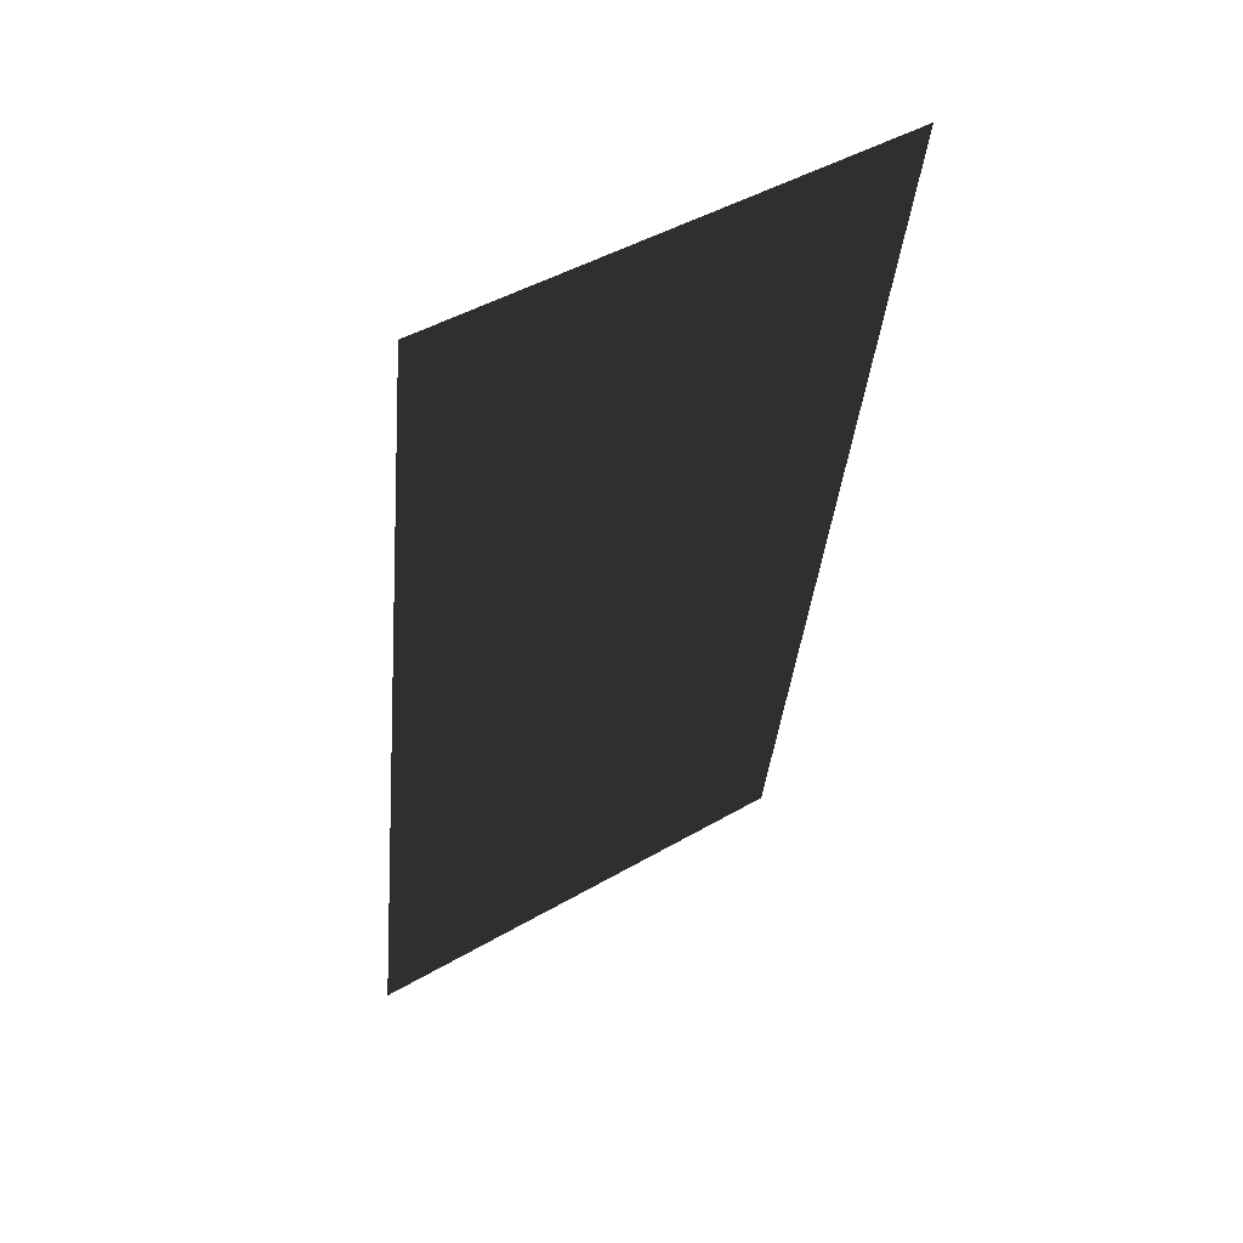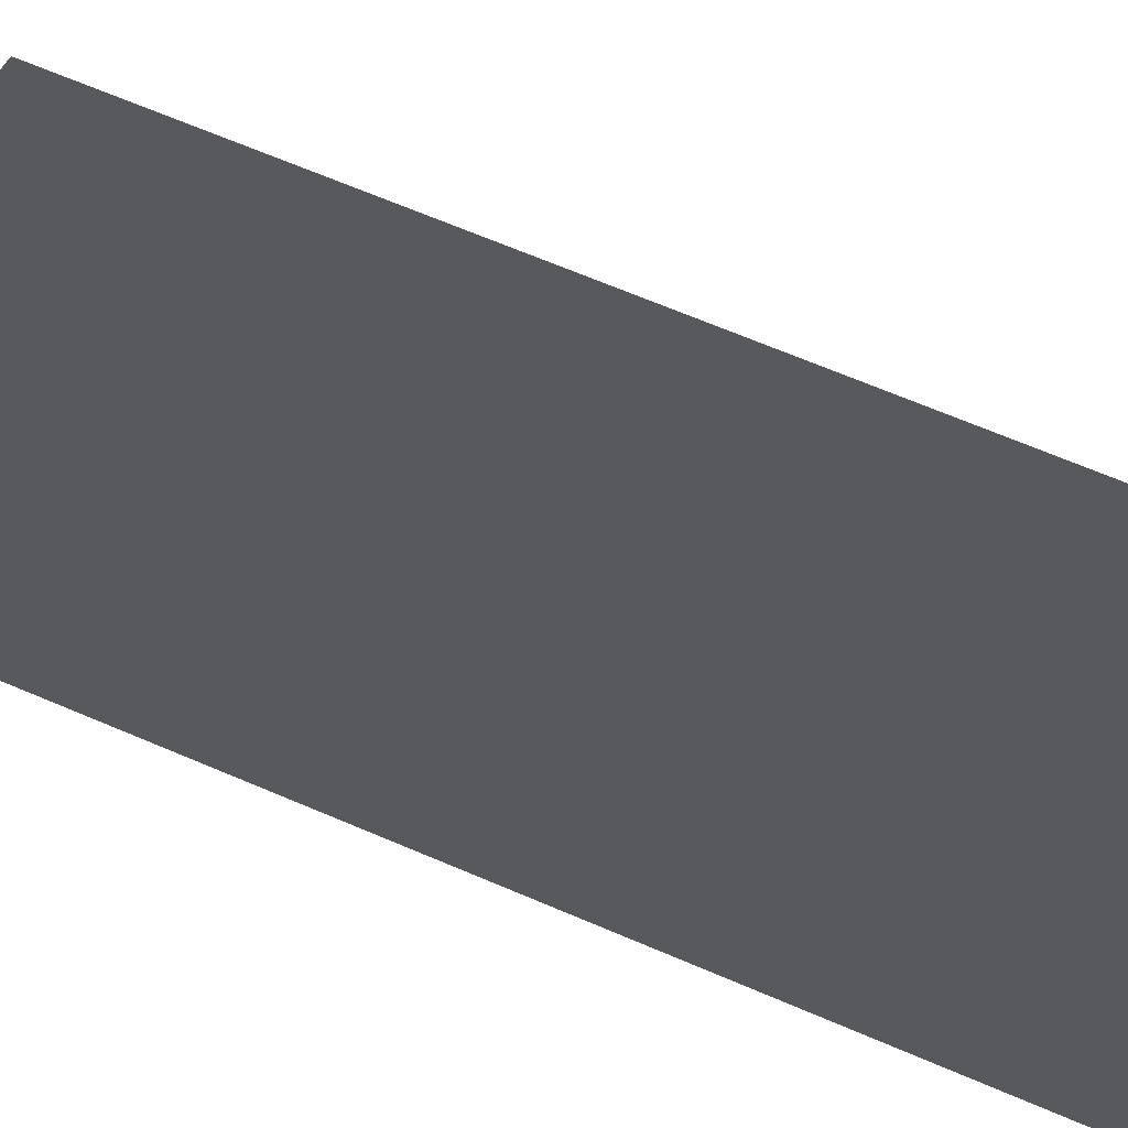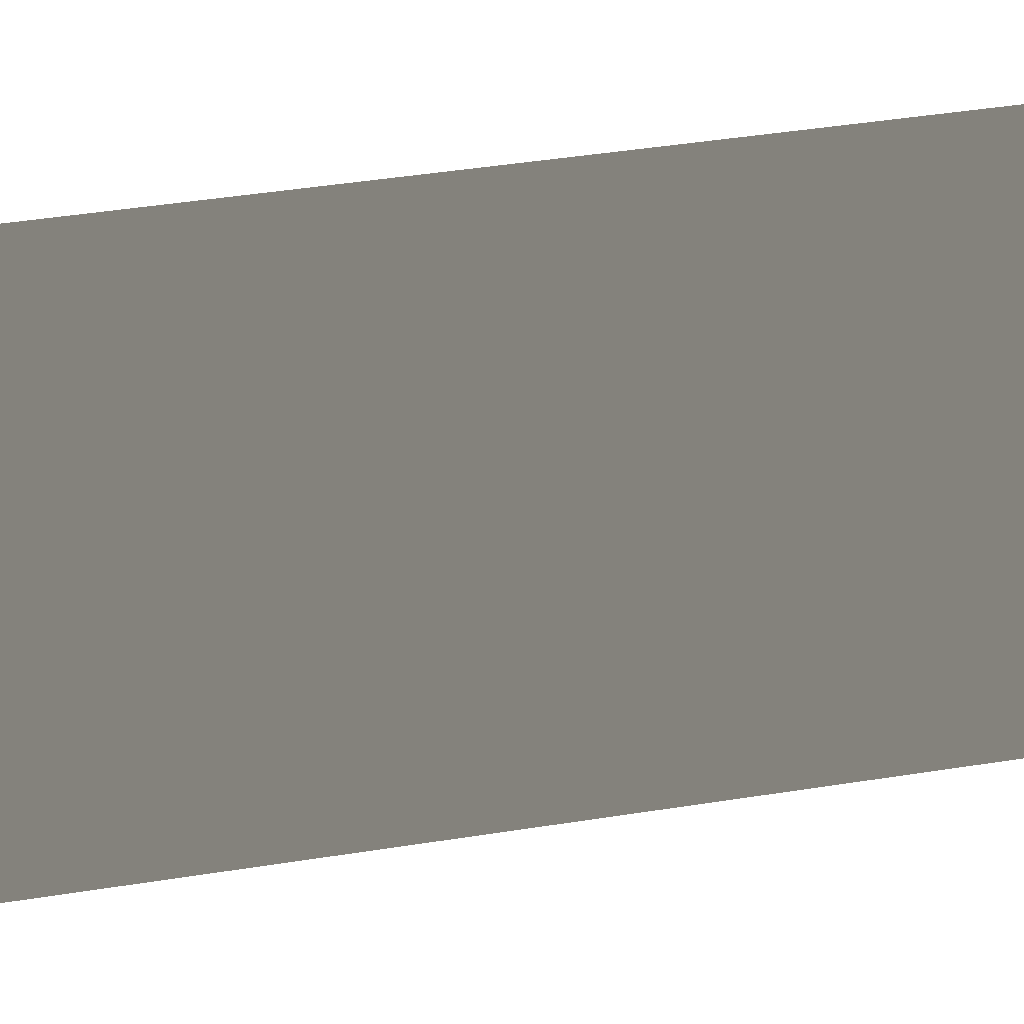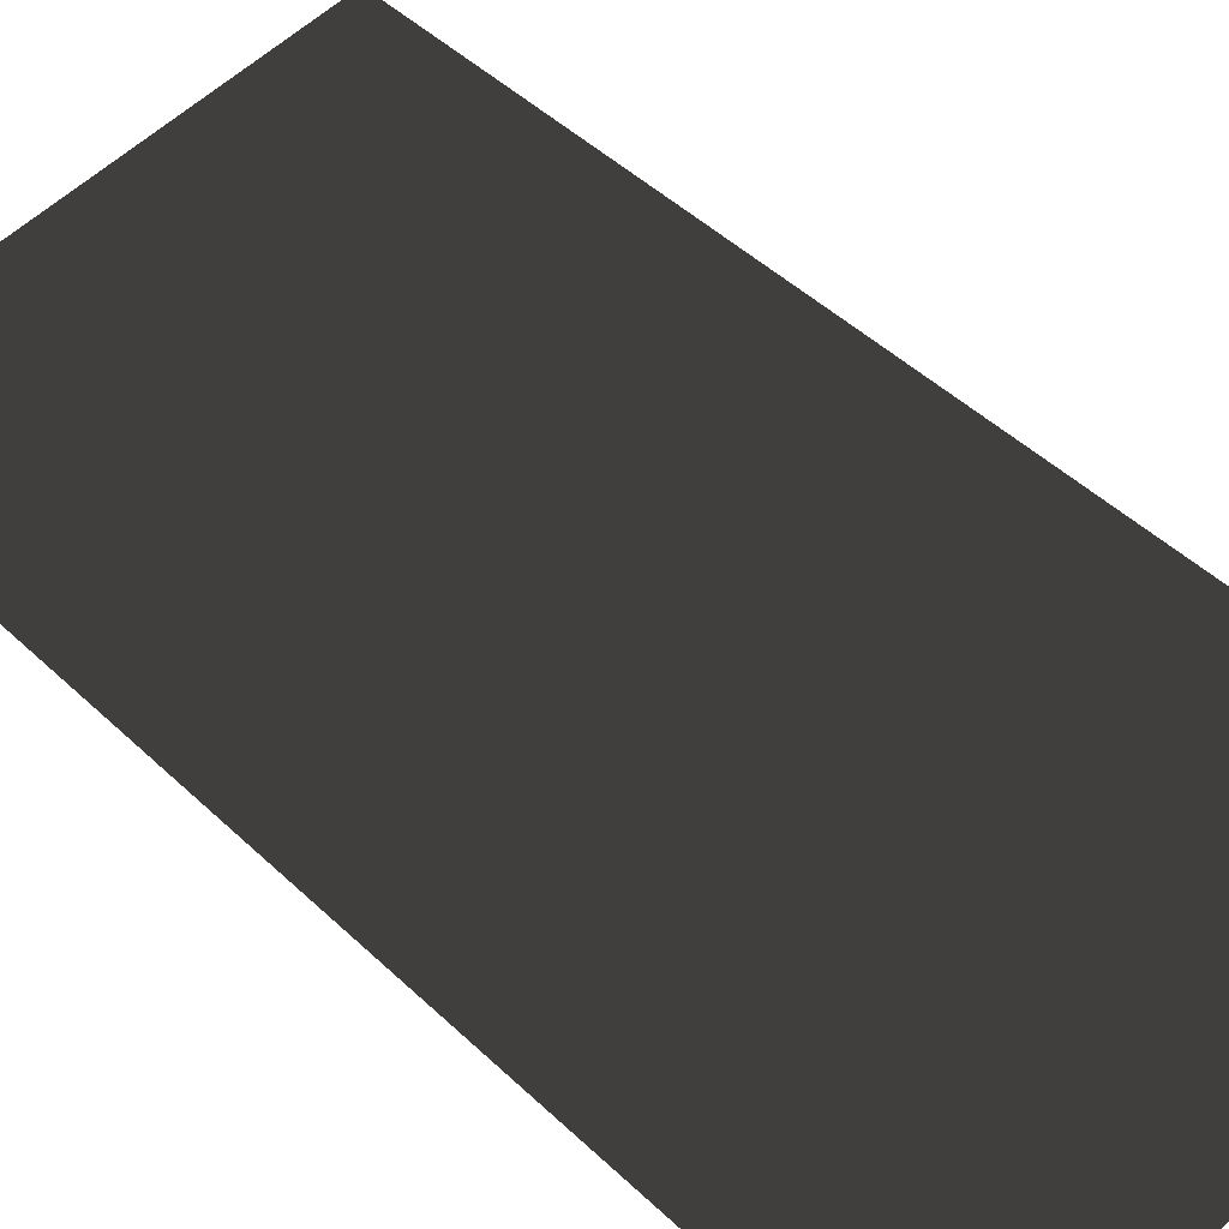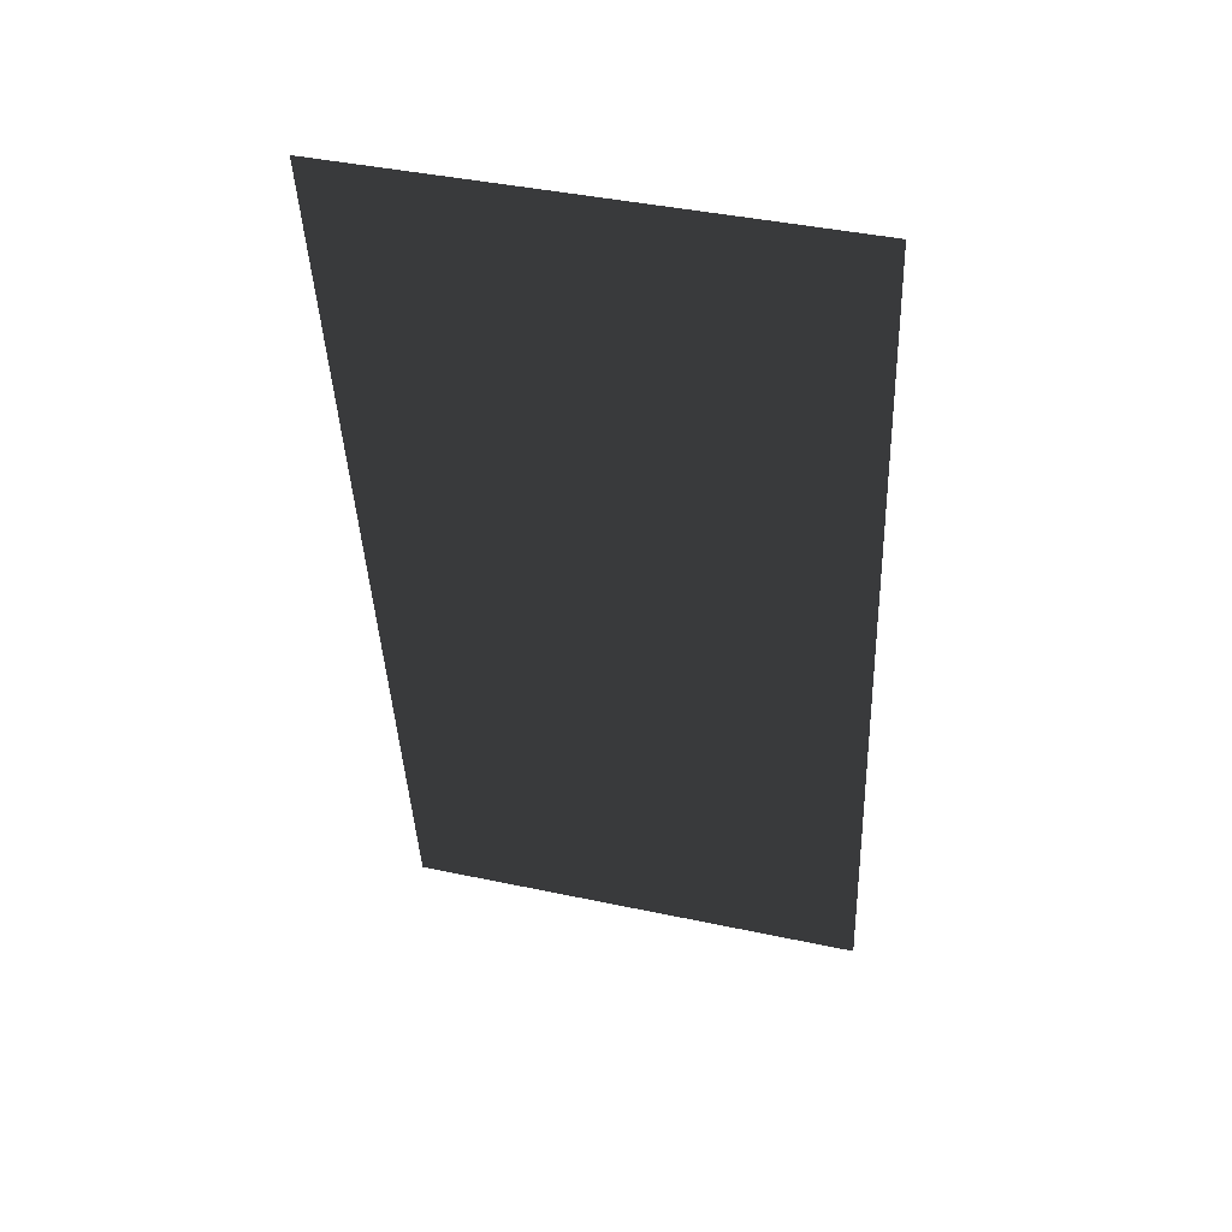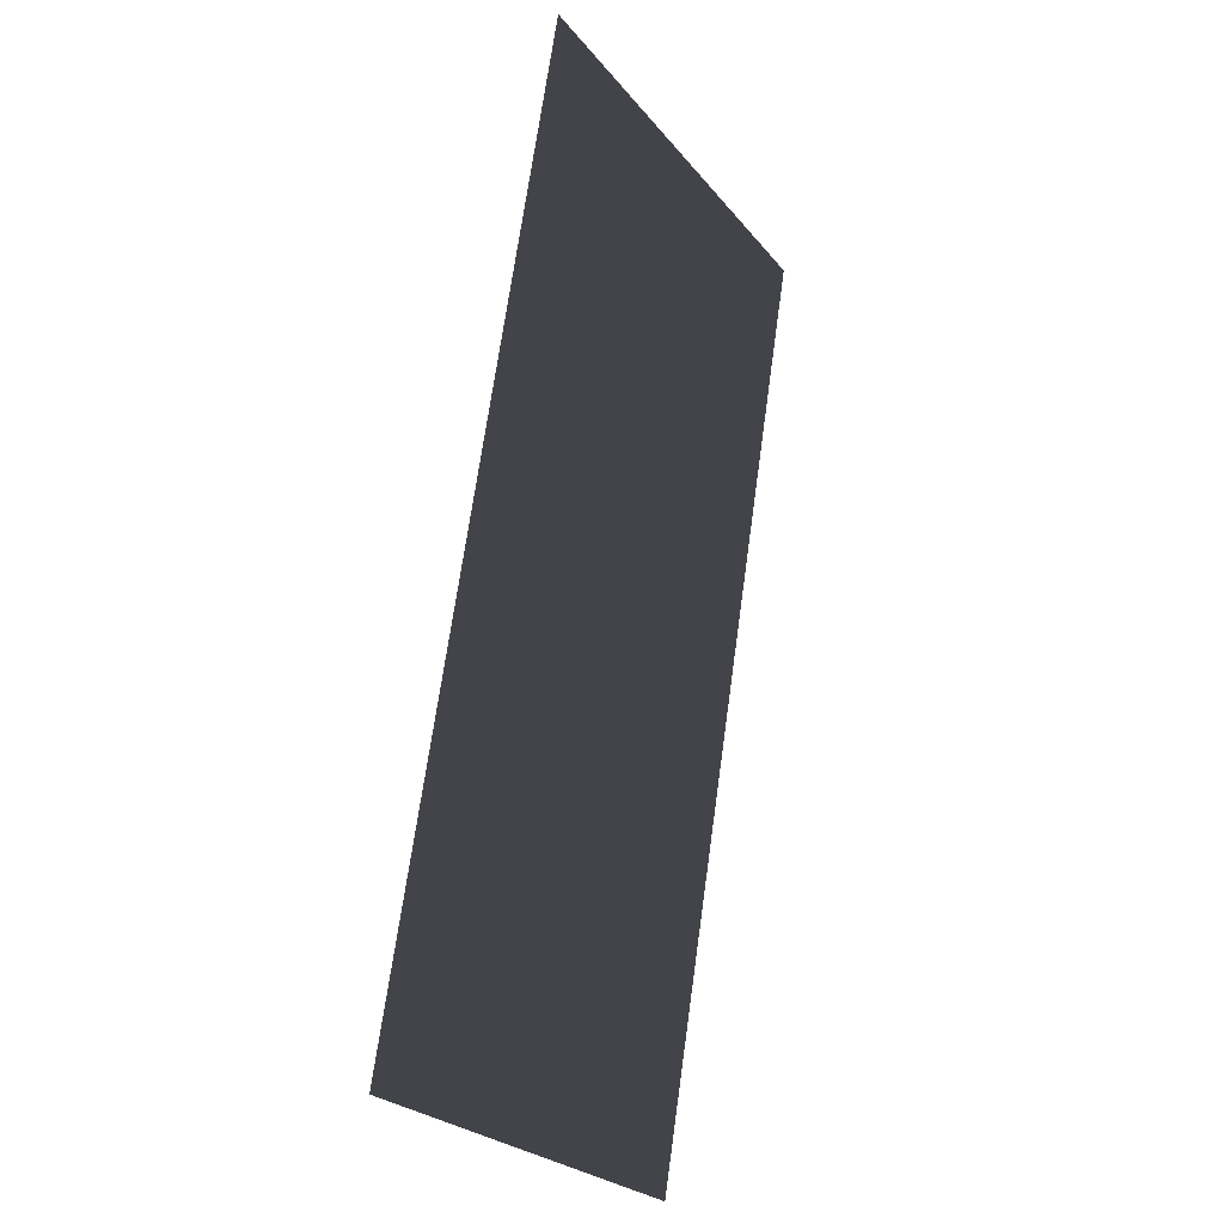
<metadata>
{"format":"obj","ext":"obj","renderer":"f3d","projection":"perspective","resolution":1024,"background":"white","views":[{"elev":46.0,"azim":146.3,"up":"+Y"},{"elev":45.4,"azim":111.1,"up":"+Z"},{"elev":-66.5,"azim":-85.9,"up":"+Z"},{"elev":58.8,"azim":-43.5,"up":"+Z"},{"elev":41.5,"azim":-165.5,"up":"+Y"},{"elev":-25.3,"azim":119.3,"up":"+Y"}]}
</metadata>
<code>
v 0.3334 -0.6793 0.1087
v -1.092e-05 -0.6793 0.1087
v -1.085e-05 0.6793 -0.1087
v 0.3334 0.6793 -0.1087
v -0.3334 -0.6793 0.1087
v -0.3334 0.6793 -0.1087
v -1.085e-05 0.6793 -0.1087
v -1.092e-05 -0.6793 0.1087
g Ramp_Arrows.002_37311_117
f 1 3 2
f 1 4 3
f 5 7 6
f 5 8 7

</code>
